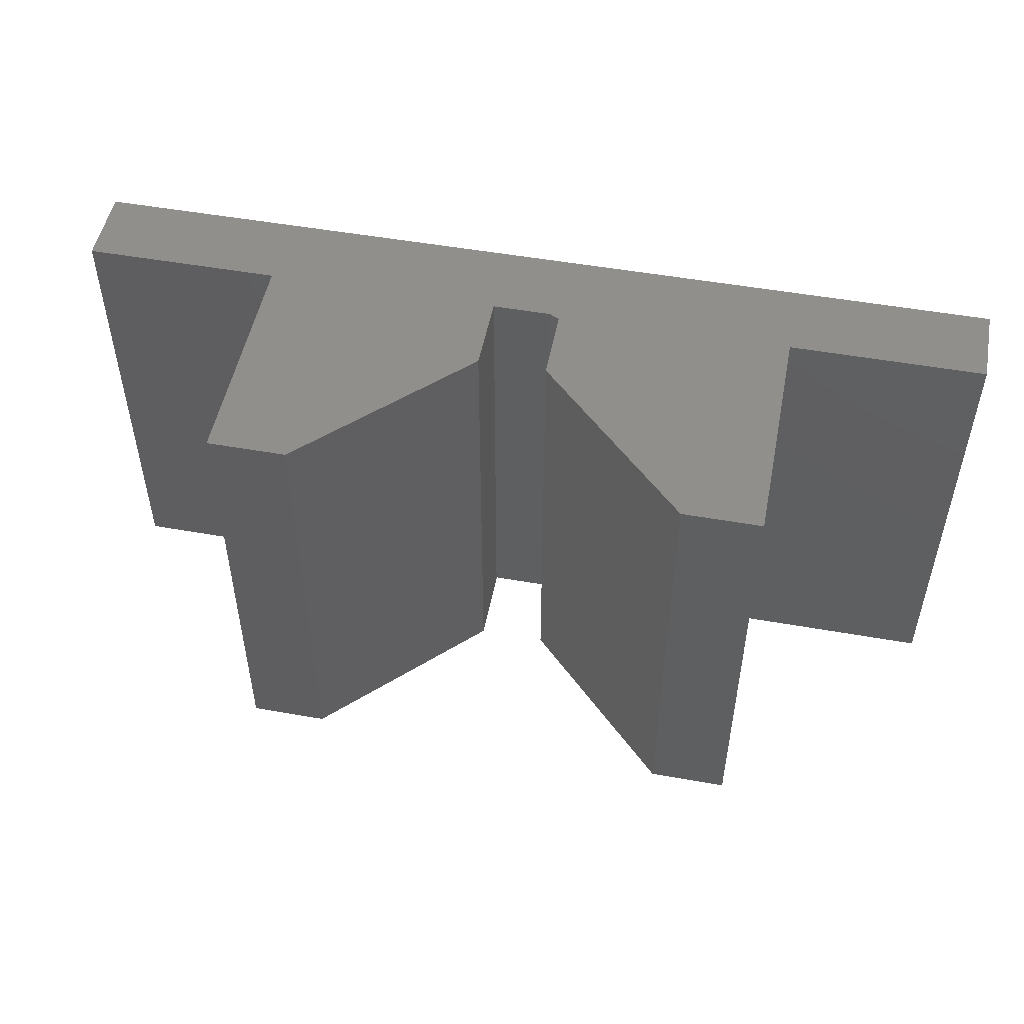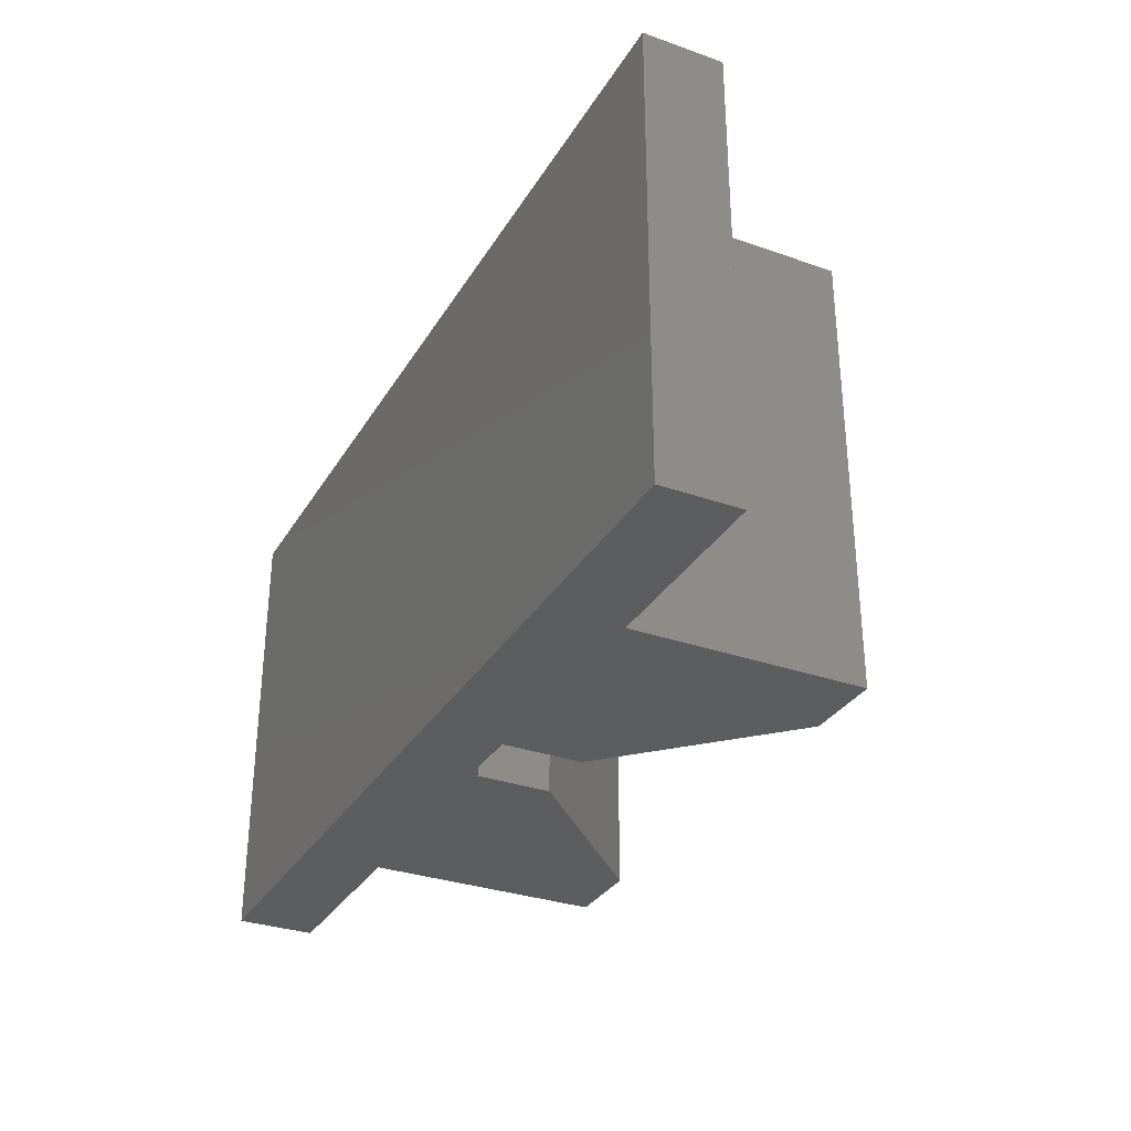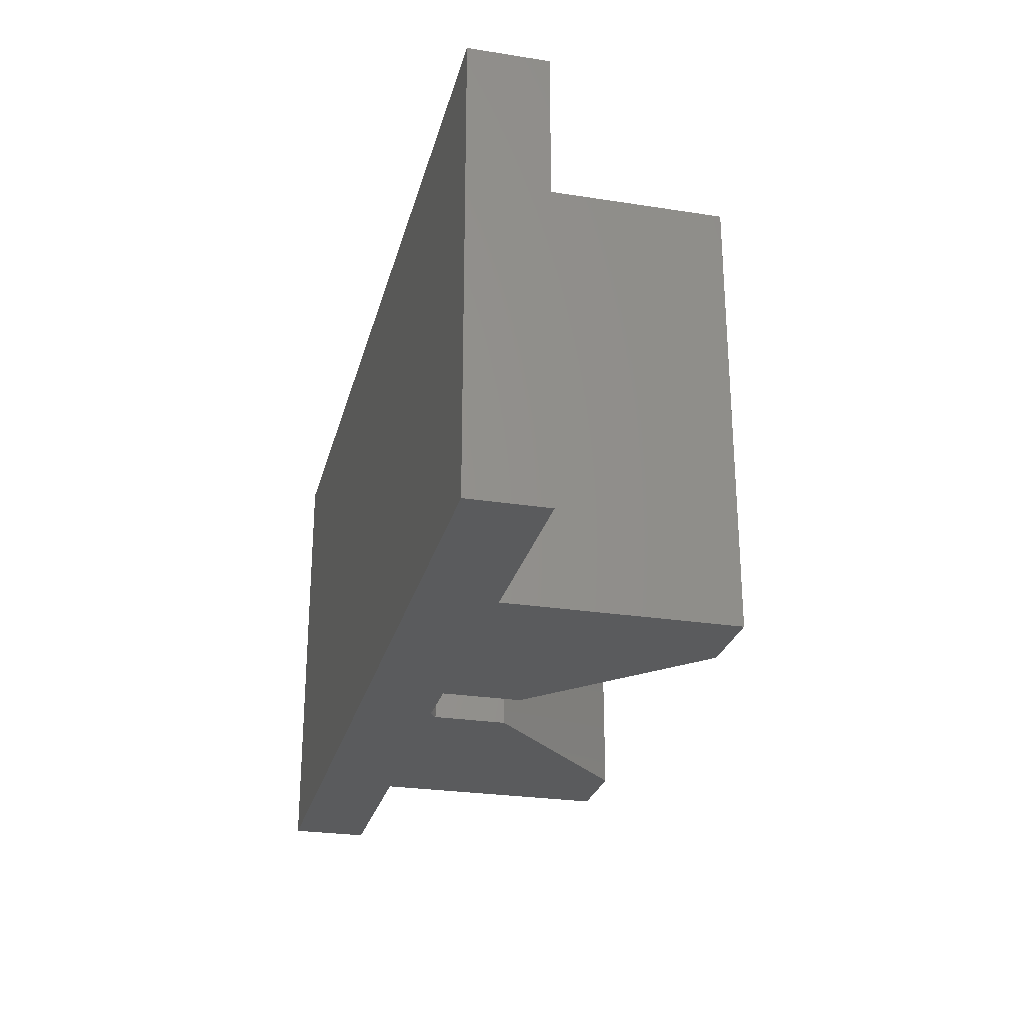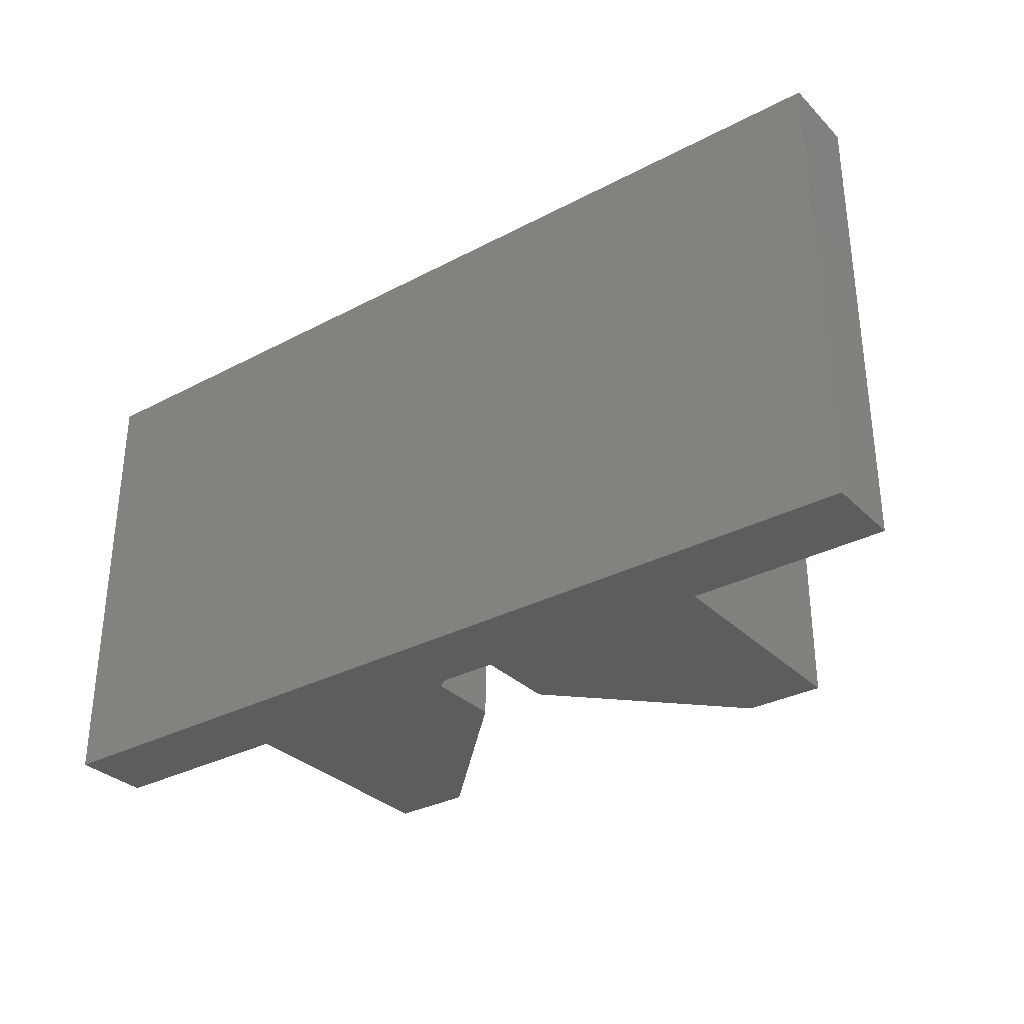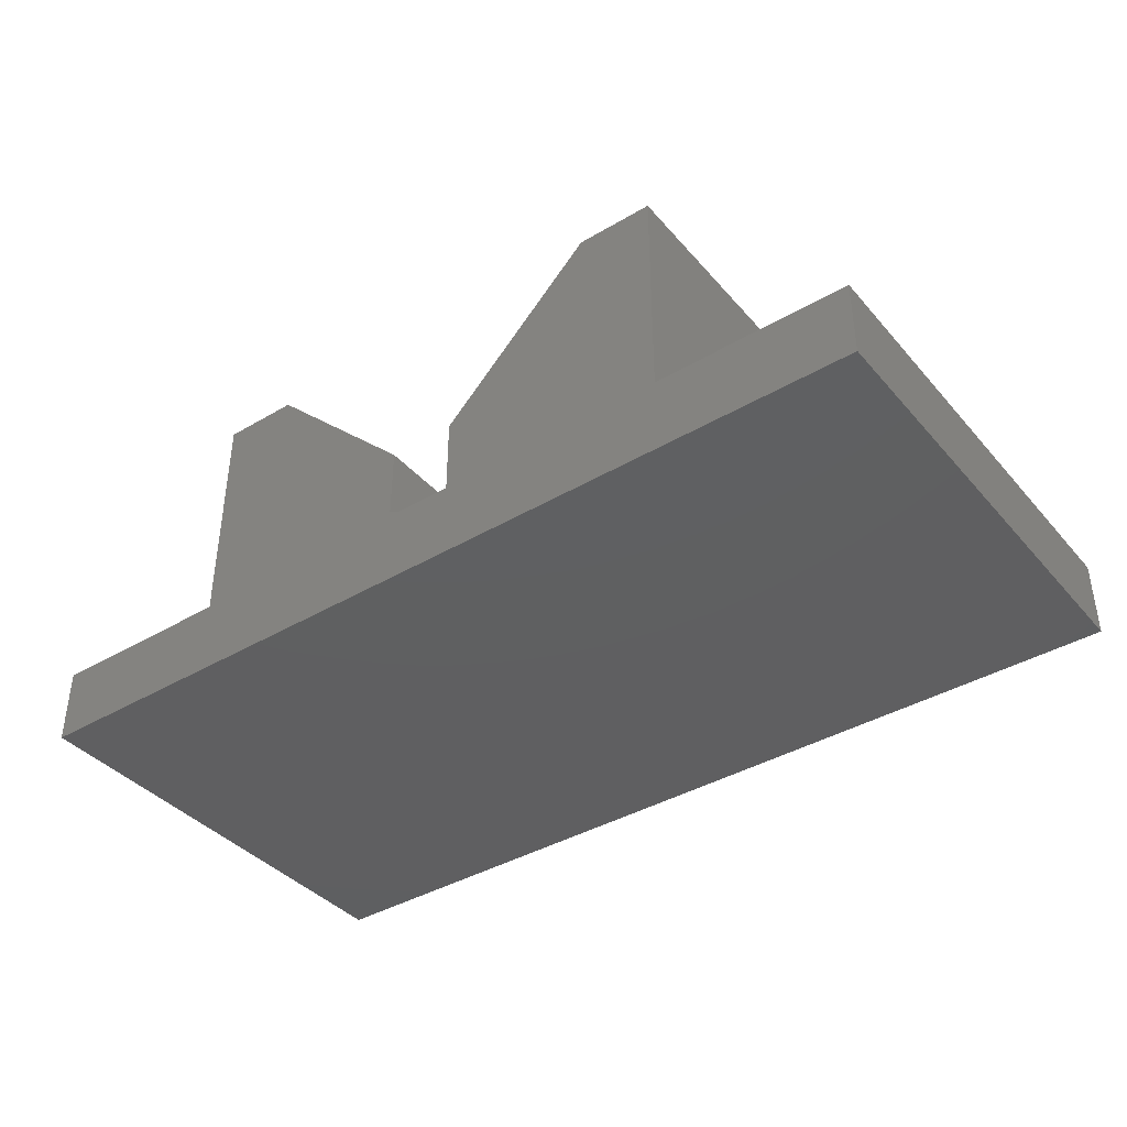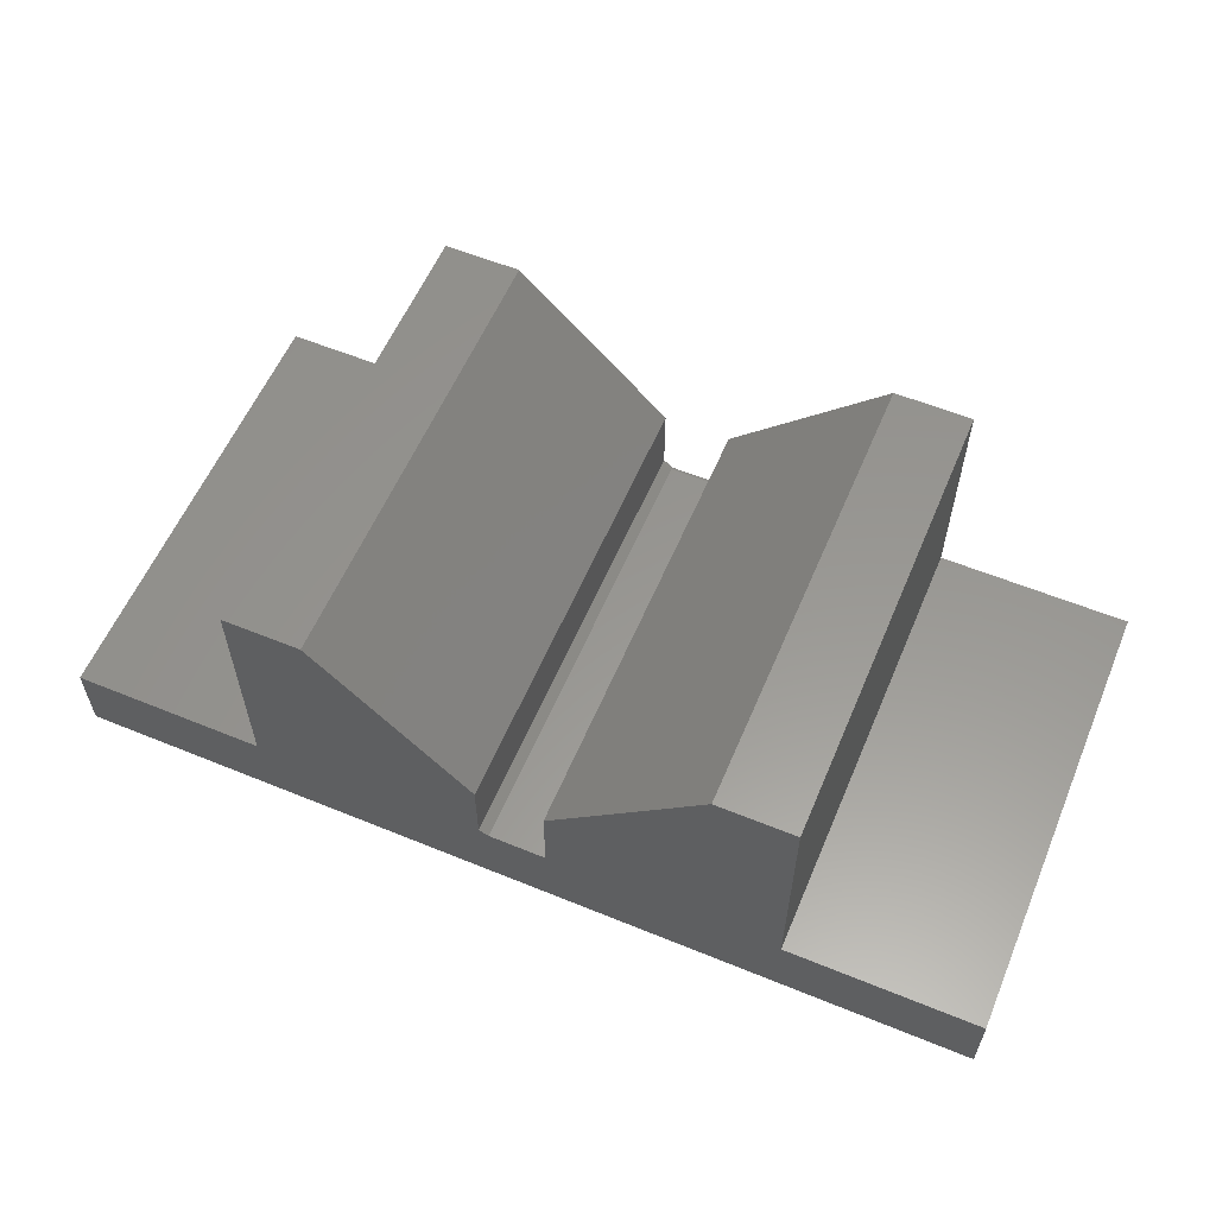
<metadata>
{"format":"stl","ext":"stl","renderer":"f3d","projection":"perspective","resolution":1024,"background":"white","views":[{"elev":50.9,"azim":-169.0,"up":"+Z"},{"elev":-31.8,"azim":63.7,"up":"+Z"},{"elev":-26.5,"azim":76.2,"up":"+Z"},{"elev":-31.9,"azim":36.6,"up":"+Z"},{"elev":-39.4,"azim":36.3,"up":"+Y"},{"elev":58.4,"azim":22.9,"up":"+Y"}]}
</metadata>
<code>
# stl→obj: 52 verts, 96 faces
v 0.09507 0.09564 0
v 0.006497 0.09564 0
v 0.09507 0.09717 0.0001501
v 0.005971 0.09769 0
v 0.09507 0.09863 0.0005947
v 0.006497 0.09863 0.0005947
v 0.09507 0.09998 0.001317
v 0.006497 0.09998 0.001317
v 0.09507 0.1012 0.002288
v 0.006497 0.1012 0.002288
v 0.09507 0.1021 0.003472
v 0.006497 0.1021 0.003472
v 0.09507 0.1029 0.004823
v 0.006497 0.1029 0.004823
v 0.09507 0.1033 0.006288
v 0.006497 0.1033 0.006288
v 0.09507 0.1035 0.007812
v 0.006497 0.1035 0.007812
v 0.09507 0.1035 0.7031
v 0.006497 0.1035 0.7031
v -0.009128 0.2225 0
v -0.009128 0.2225 0.7031
v -0.009128 0.1113 0.7031
v -0.009128 0.1113 0.007812
v -0.009128 0.111 0.005099
v -0.009128 0.1103 0.002468
v -0.009128 0.1092 0
v -0.2473 0.4607 0
v -0.3664 0.4607 0
v -0.3664 0.1035 0
v -0.001081 0.1042 0
v 0.003692 0.1005 0
v -0.6641 0.1035 0
v -0.6641 -0.01562 0
v 0.005063 0.09906 0
v 0.75 -0.01562 0
v 0.09507 0.2225 0
v 0.4523 0.1035 0
v 0.75 0.1035 0
v 0.3332 0.4607 0
v 0.4523 0.4607 0
v -0.3664 0.1035 0.7031
v -0.6641 -0.01562 0.7031
v 0.75 -0.01562 0.7031
v 0.75 0.1035 0.7031
v 0.4523 0.1035 0.7031
v -0.6641 0.1035 0.7031
v 0.09507 0.2225 0.7031
v 0.4523 0.4607 0.7031
v 0.3332 0.4607 0.7031
v -0.3664 0.4607 0.7031
v -0.2473 0.4607 0.7031
f 1 2 3
f 3 2 4
f 3 4 5
f 5 4 6
f 5 6 7
f 7 6 8
f 7 8 9
f 9 8 10
f 9 10 11
f 11 10 12
f 11 12 13
f 13 12 14
f 13 14 15
f 15 14 16
f 15 16 17
f 17 16 18
f 19 17 20
f 20 17 18
f 21 22 23
f 21 23 24
f 21 24 25
f 21 25 26
f 21 26 27
f 28 21 29
f 30 29 21
f 30 21 27
f 30 27 31
f 30 31 32
f 30 32 33
f 34 33 32
f 34 32 35
f 34 35 4
f 34 4 2
f 34 2 1
f 34 1 36
f 37 38 1
f 1 38 39
f 1 39 36
f 37 40 38
f 38 40 41
f 20 23 42
f 43 44 45
f 43 45 46
f 43 46 19
f 43 19 20
f 43 20 42
f 43 42 47
f 19 46 48
f 48 46 49
f 48 49 50
f 42 23 51
f 51 23 22
f 51 22 52
f 18 24 20
f 20 24 23
f 18 16 24
f 16 25 24
f 35 8 6
f 6 4 35
f 31 10 8
f 8 32 31
f 35 32 8
f 26 25 16
f 14 26 16
f 10 31 12
f 27 26 14
f 27 14 12
f 27 12 31
f 21 28 22
f 22 28 52
f 40 37 50
f 50 37 48
f 37 9 11
f 37 11 13
f 37 13 15
f 37 15 17
f 37 17 19
f 37 19 48
f 33 34 47
f 47 34 43
f 36 39 44
f 44 39 45
f 42 30 47
f 47 30 33
f 29 30 51
f 51 30 42
f 52 28 51
f 51 28 29
f 49 41 50
f 50 41 40
f 38 41 46
f 46 41 49
f 45 39 46
f 46 39 38
f 43 34 44
f 44 34 36

</code>
